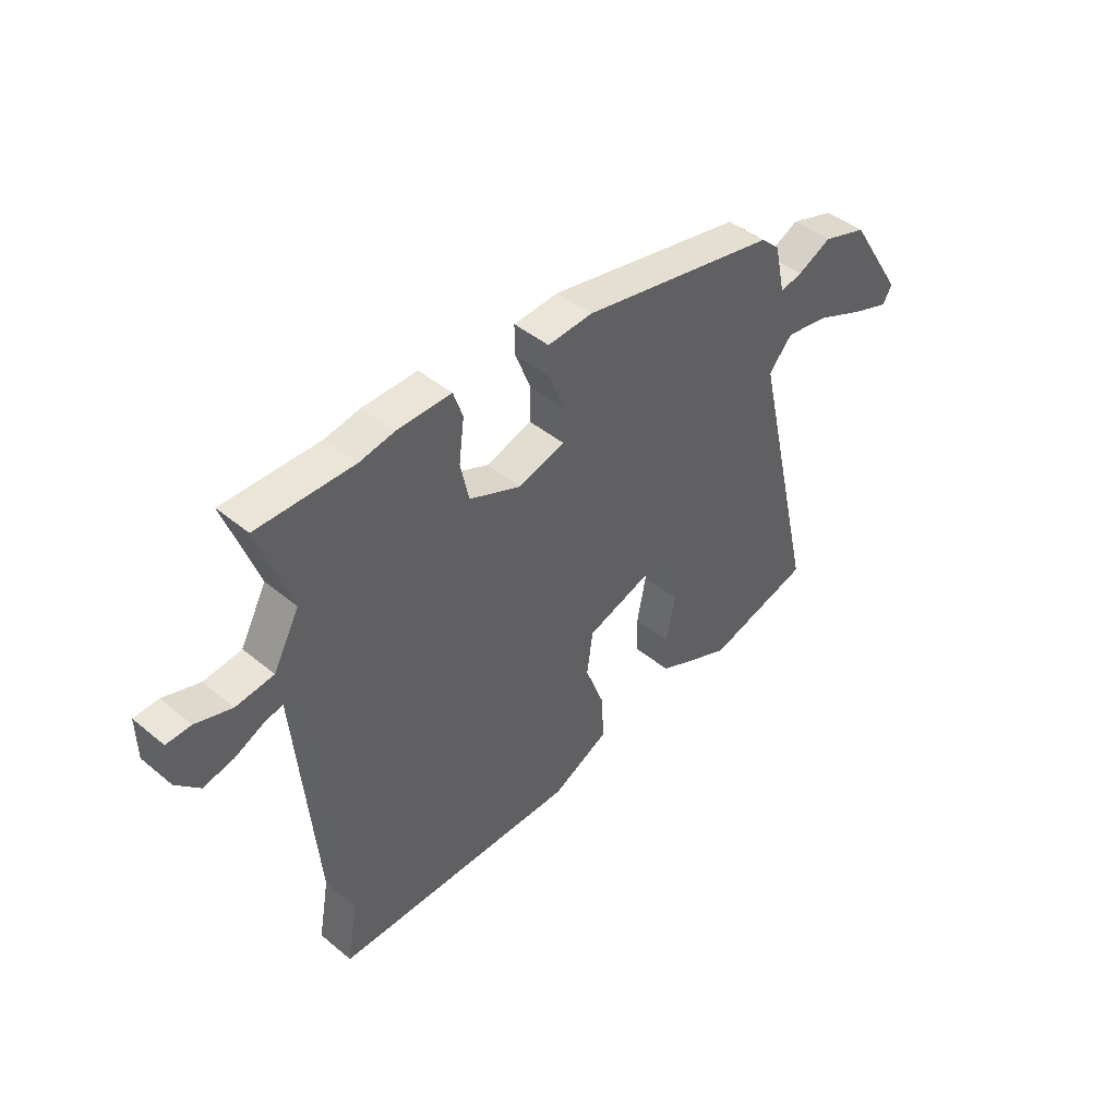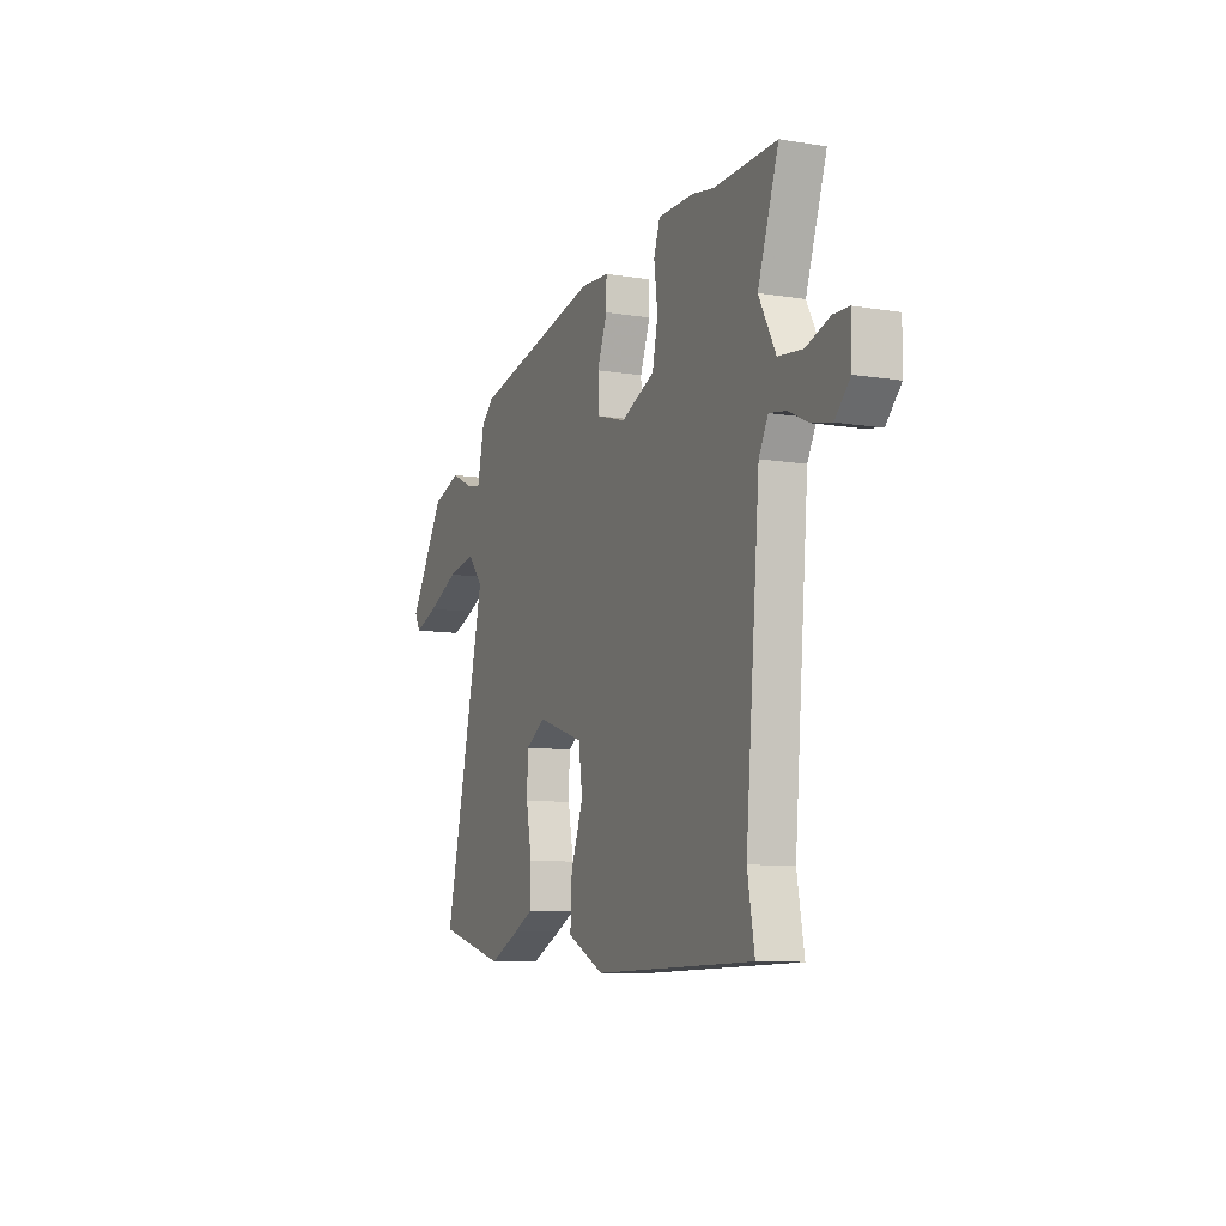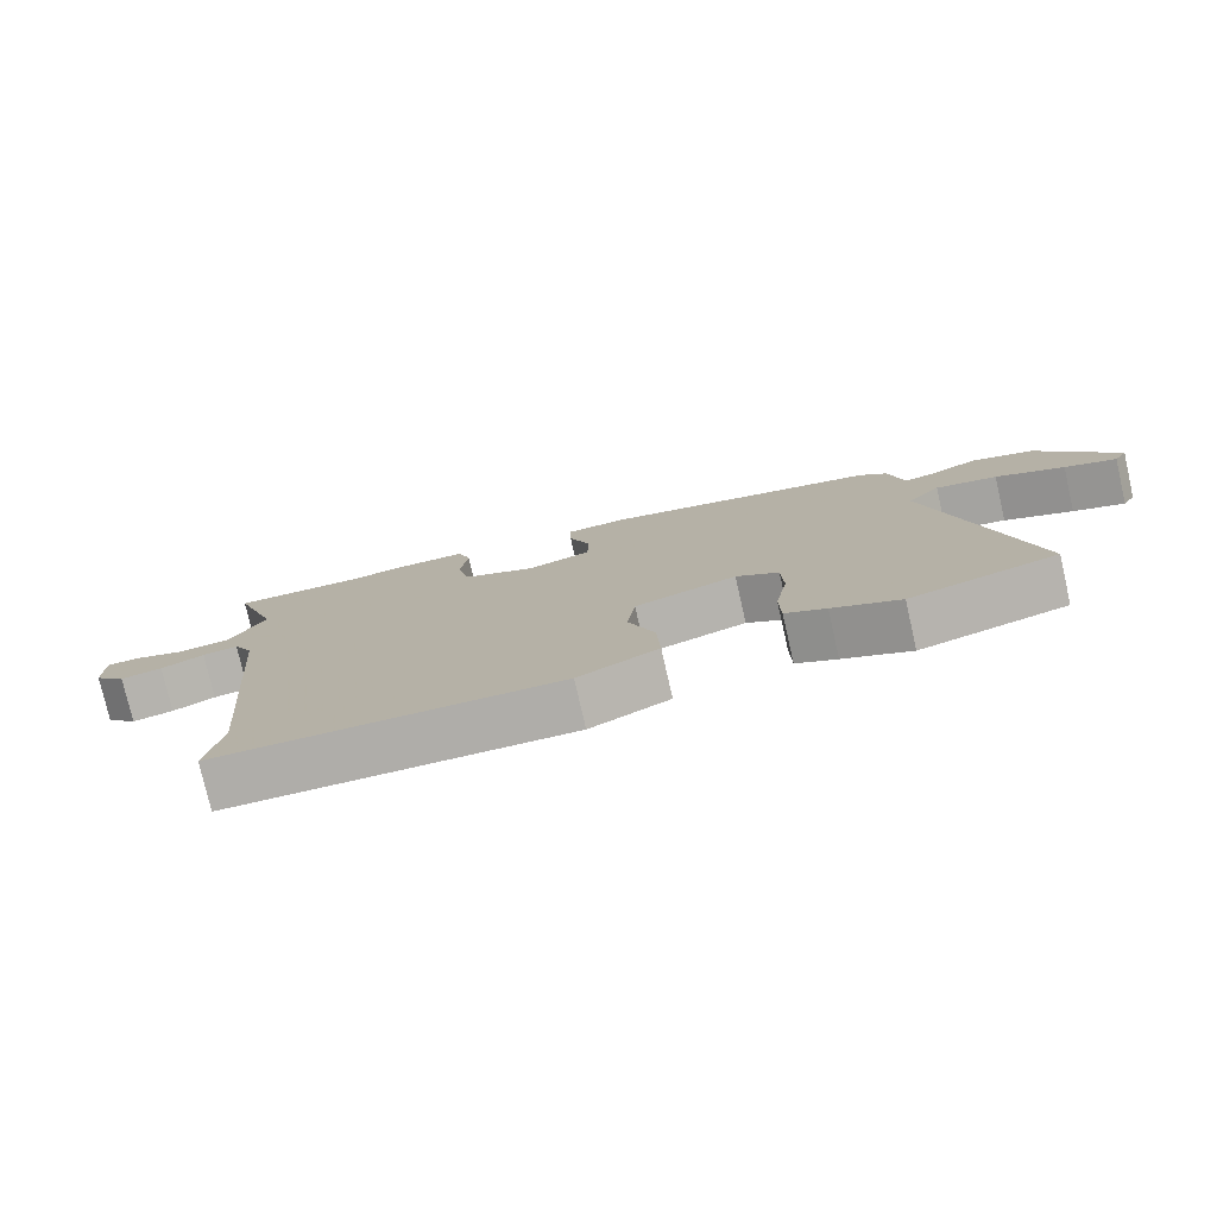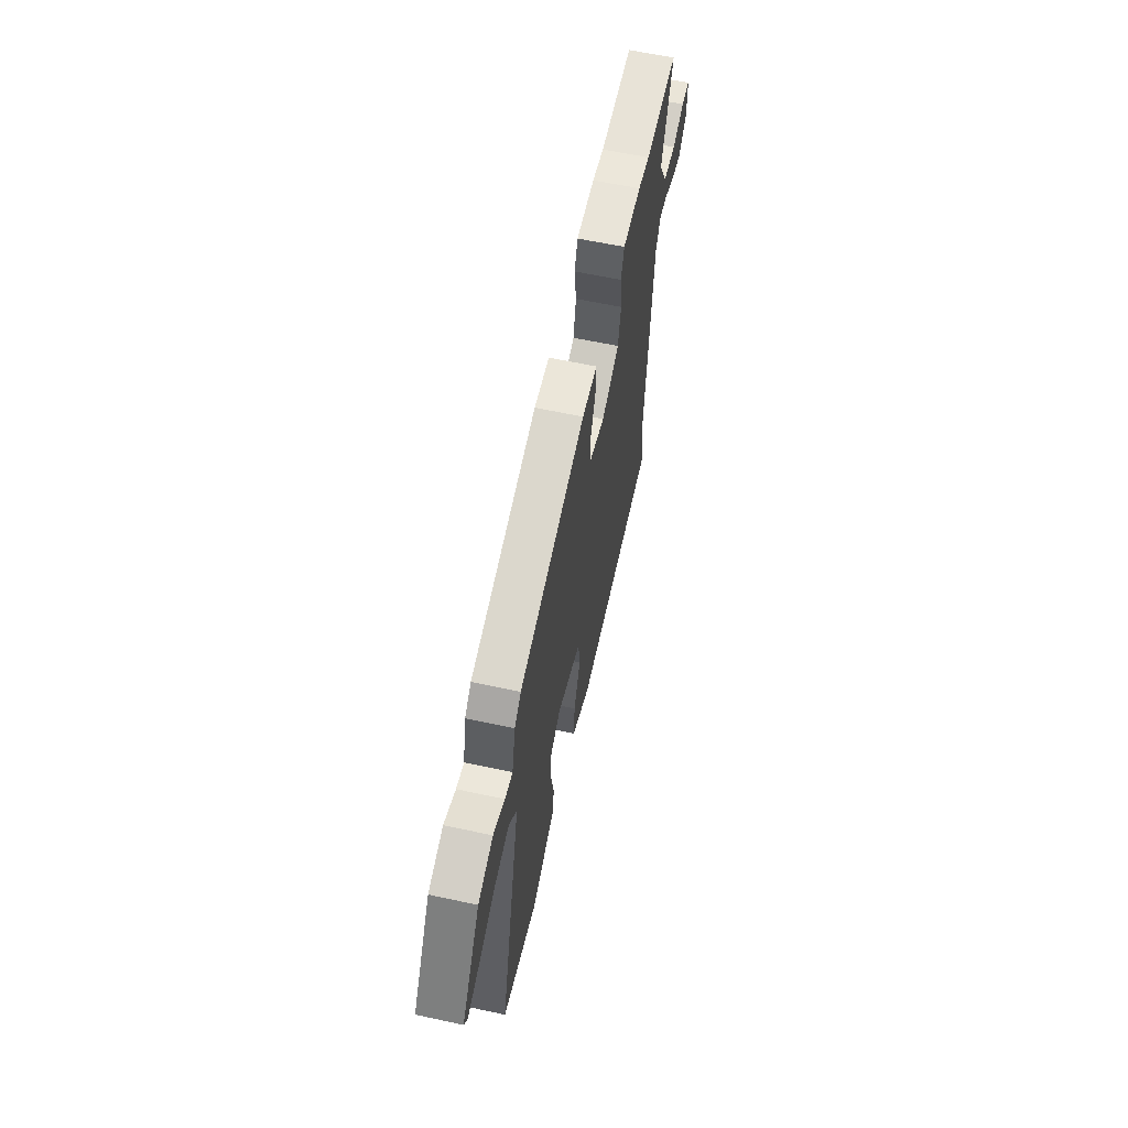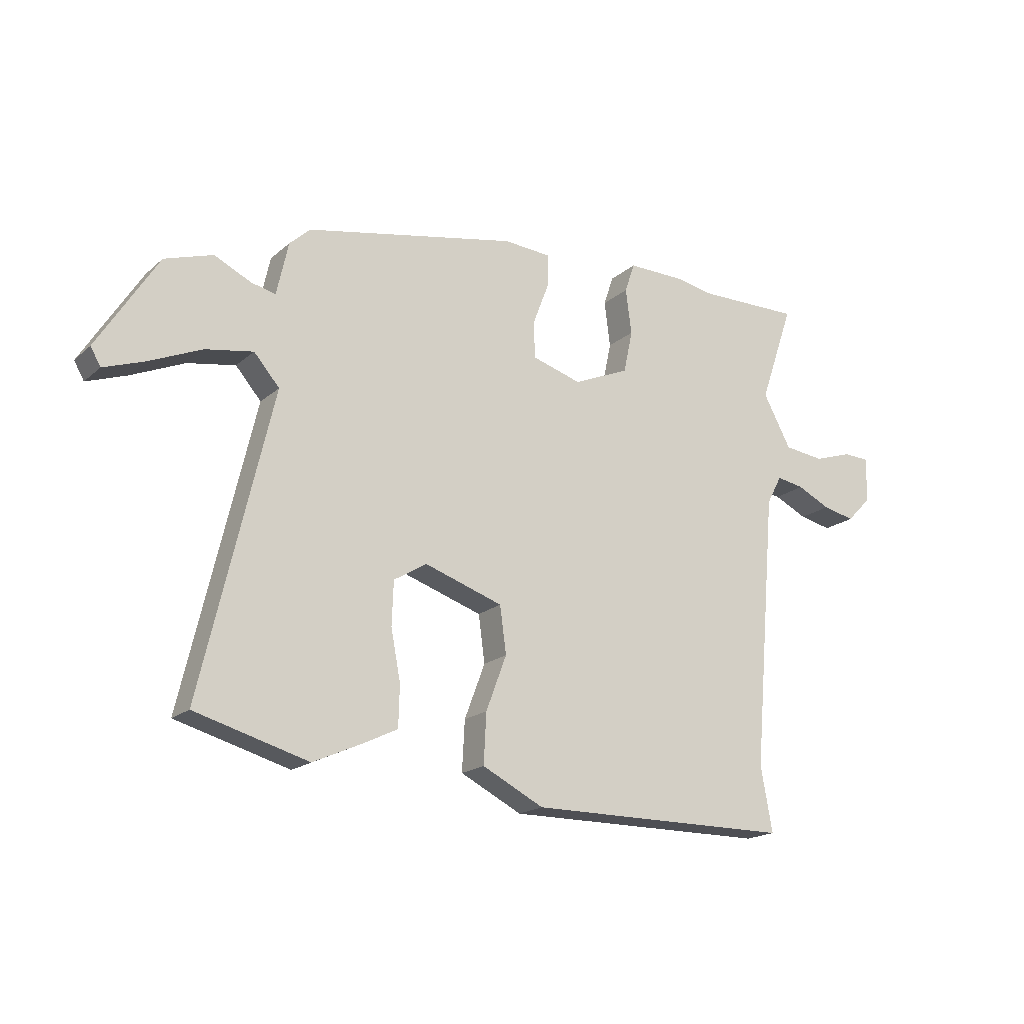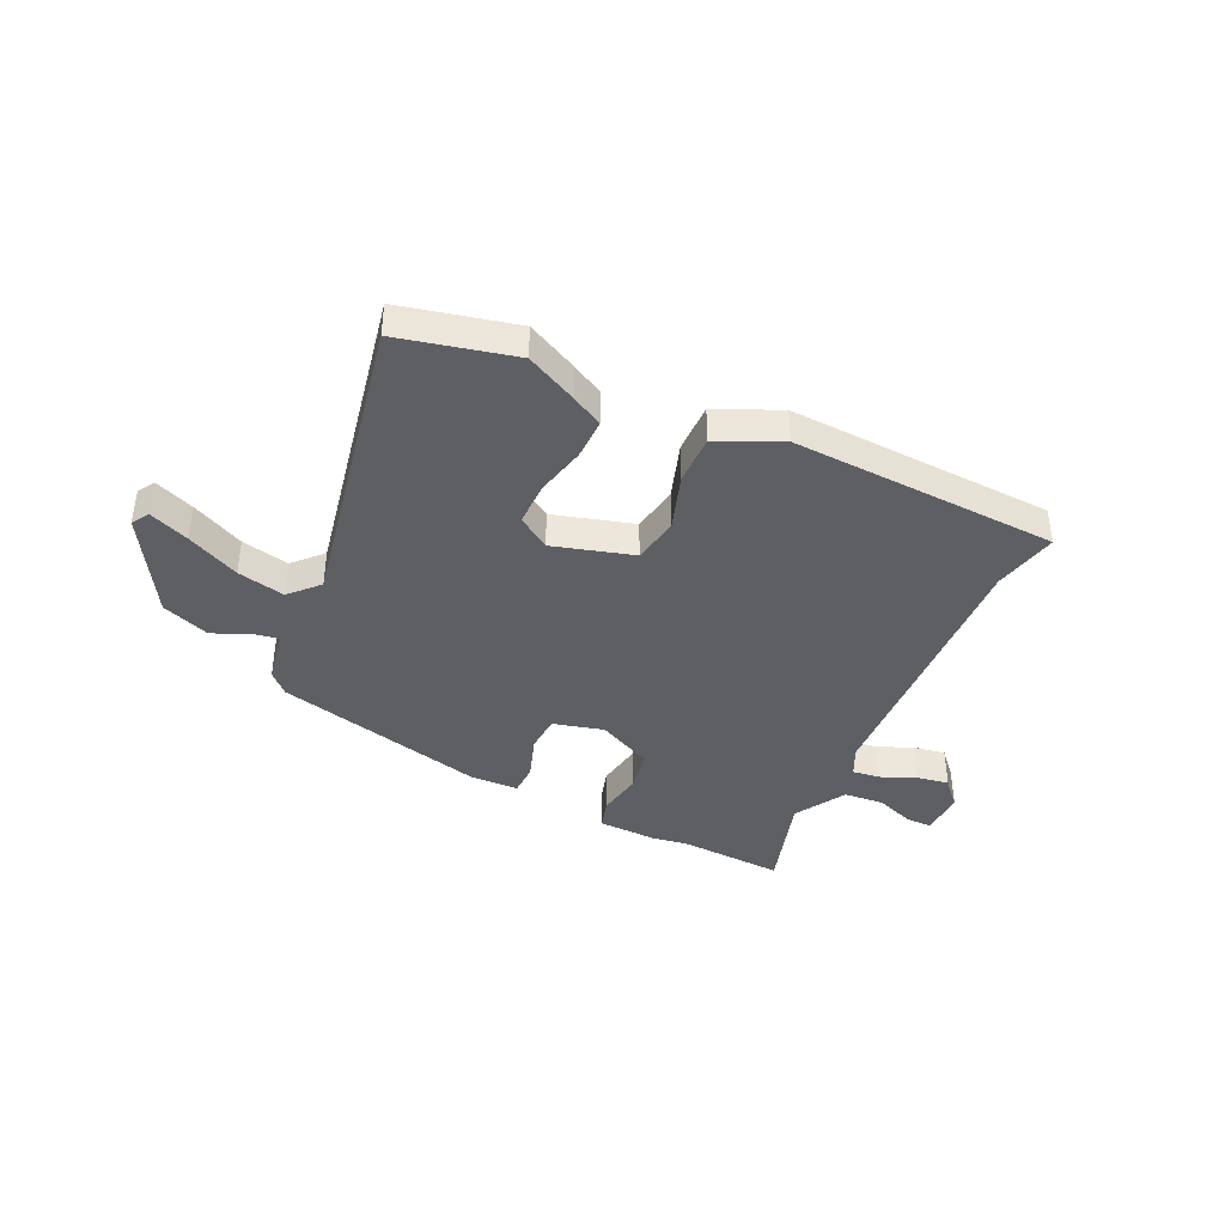
<metadata>
{"format":"obj","ext":"obj","renderer":"f3d","projection":"perspective","resolution":1024,"background":"white","views":[{"elev":44.6,"azim":-46.3,"up":"+Z"},{"elev":-9.5,"azim":-113.0,"up":"+Z"},{"elev":-77.5,"azim":12.9,"up":"+Z"},{"elev":61.3,"azim":102.4,"up":"+Z"},{"elev":-18.5,"azim":147.5,"up":"+Z"},{"elev":-40.1,"azim":152.6,"up":"+Y"}]}
</metadata>
<code>
v 0.463 0.07 0.407
v 0.502 0.07 0.371
v 0.524 0.07 0.271
v 0.57 0.07 0.281
v 0.639 0.07 0.314
v 0.73 0.07 0.284
v 0.843 0.07 0.104
v 0.824 0.07 0.071
v 0.749 0.07 0.098
v 0.649 0.07 0.142
v 0.559 0.07 0.158
v 0.511 0.07 0.103
v 0.643 0.07 -0.46
v 0.43 0.07 -0.519
v 0.332 0.07 -0.475
v 0.273 0.07 -0.446
v 0.271 0.07 -0.369
v 0.289 0.07 -0.275
v 0.286 0.07 -0.193
v 0.224 0.07 -0.155
v 0.076 0.07 -0.204
v 0.064 0.07 -0.292
v 0.103 0.07 -0.395
v 0.108 0.07 -0.489
v -0.008 0.07 -0.547
v -0.508 0.07 -0.544
v -0.486 0.07 -0.422
v -0.531 0.07 0.094
v -0.56 0.07 0.148
v -0.612 0.07 0.139
v -0.675 0.07 0.109
v -0.736 0.07 0.096
v -0.783 0.07 0.144
v -0.784 0.07 0.229
v -0.735 0.07 0.231
v -0.662 0.07 0.207
v -0.586 0.07 0.216
v -0.533 0.07 0.314
v -0.598 0.07 0.501
v -0.402 0.07 0.498
v -0.332 0.07 0.511
v -0.222 0.07 0.512
v -0.203 0.07 0.456
v -0.214 0.07 0.371
v -0.197 0.07 0.291
v -0.091 0.07 0.245
v 0.003 0.07 0.273
v 0.004 0.07 0.343
v -0.027 0.07 0.424
v -0.028 0.07 0.483
v 0.063 0.07 0.489
v 0.463 0 0.407
v 0.502 0 0.371
v 0.524 0 0.271
v 0.57 0 0.281
v 0.639 0 0.314
v 0.73 0 0.284
v 0.843 0 0.104
v 0.824 0 0.071
v 0.749 0 0.098
v 0.649 0 0.142
v 0.559 0 0.158
v 0.511 0 0.103
v 0.643 0 -0.46
v 0.43 0 -0.519
v 0.332 0 -0.475
v 0.273 0 -0.446
v 0.271 0 -0.369
v 0.289 0 -0.275
v 0.286 0 -0.193
v 0.224 0 -0.155
v 0.076 0 -0.204
v 0.064 0 -0.292
v 0.103 0 -0.395
v 0.108 0 -0.489
v -0.008 0 -0.547
v -0.508 0 -0.544
v -0.486 0 -0.422
v -0.531 0 0.094
v -0.56 0 0.148
v -0.612 0 0.139
v -0.675 0 0.109
v -0.736 0 0.096
v -0.783 0 0.144
v -0.784 0 0.229
v -0.735 0 0.231
v -0.662 0 0.207
v -0.586 0 0.216
v -0.533 0 0.314
v -0.598 0 0.501
v -0.402 0 0.498
v -0.332 0 0.511
v -0.222 0 0.512
v -0.203 0 0.456
v -0.214 0 0.371
v -0.197 0 0.291
v -0.091 0 0.245
v 0.003 0 0.273
v 0.004 0 0.343
v -0.027 0 0.424
v -0.028 0 0.483
v 0.063 0 0.489
f 48 49 50 51
f 47 48 51 1
f 46 47 1 2
f 41 42 43 44
f 40 41 44 45
f 38 39 40 45
f 37 38 45 46
f 33 34 35 36
f 33 36 37 46
f 30 31 32 33
f 29 30 33 46
f 24 25 26 27
f 22 23 24 27
f 21 22 27 28
f 20 21 28 29
f 15 16 17 18
f 15 18 19
f 12 13 14 15
f 12 15 19
f 7 8 9 10
f 5 6 7 10
f 4 5 10 11
f 3 4 11 12
f 46 2 3 12
f 20 29 46 12
f 12 19 20
f 102 101 100 99
f 52 102 99 98
f 53 52 98 97
f 95 94 93 92
f 96 95 92 91
f 96 91 90 89
f 97 96 89 88
f 87 86 85 84
f 97 88 87 84
f 84 83 82 81
f 97 84 81 80
f 78 77 76 75
f 78 75 74 73
f 79 78 73 72
f 80 79 72 71
f 69 68 67 66
f 70 69 66
f 66 65 64 63
f 70 66 63
f 61 60 59 58
f 61 58 57 56
f 62 61 56 55
f 63 62 55 54
f 63 54 53 97
f 63 97 80 71
f 71 70 63
f 1 52 53 2
f 2 53 54 3
f 3 54 55 4
f 4 55 56 5
f 5 56 57 6
f 6 57 58 7
f 7 58 59 8
f 8 59 60 9
f 9 60 61 10
f 10 61 62 11
f 11 62 63 12
f 12 63 64 13
f 13 64 65 14
f 14 65 66 15
f 15 66 67 16
f 16 67 68 17
f 17 68 69 18
f 18 69 70 19
f 19 70 71 20
f 20 71 72 21
f 21 72 73 22
f 22 73 74 23
f 23 74 75 24
f 24 75 76 25
f 25 76 77 26
f 26 77 78 27
f 27 78 79 28
f 28 79 80 29
f 29 80 81 30
f 30 81 82 31
f 31 82 83 32
f 32 83 84 33
f 33 84 85 34
f 34 85 86 35
f 35 86 87 36
f 36 87 88 37
f 37 88 89 38
f 38 89 90 39
f 39 90 91 40
f 40 91 92 41
f 41 92 93 42
f 42 93 94 43
f 43 94 95 44
f 44 95 96 45
f 45 96 97 46
f 46 97 98 47
f 47 98 99 48
f 48 99 100 49
f 49 100 101 50
f 50 101 102 51
f 51 102 52 1

</code>
